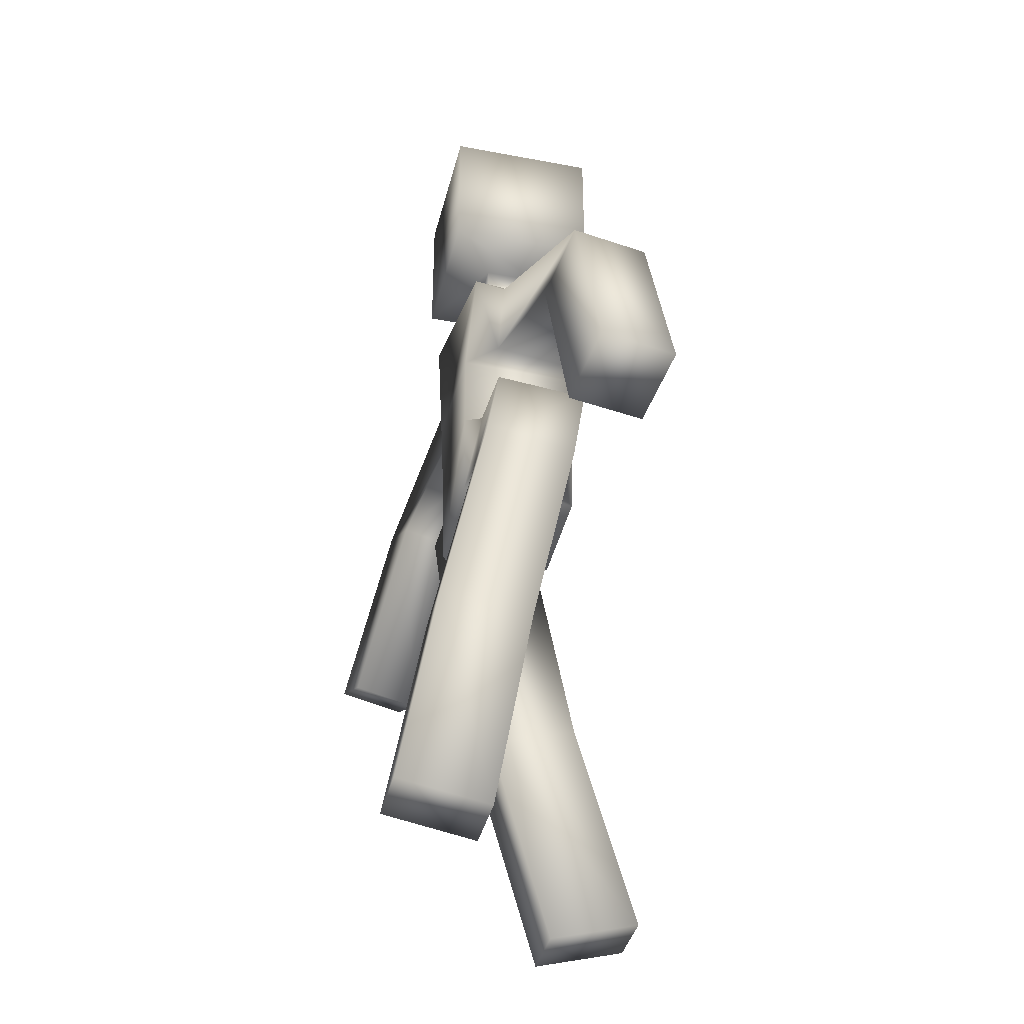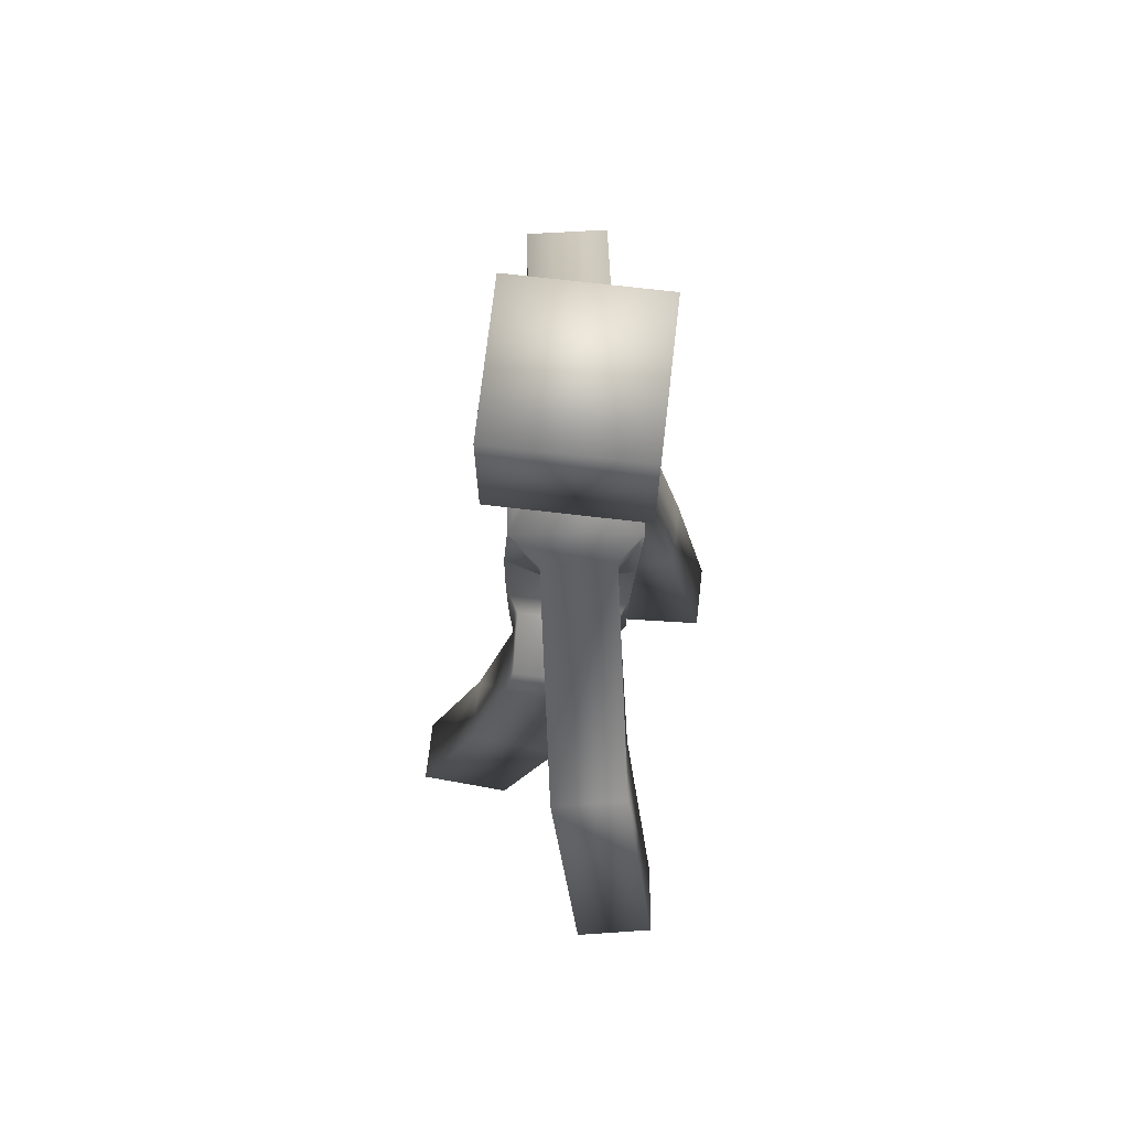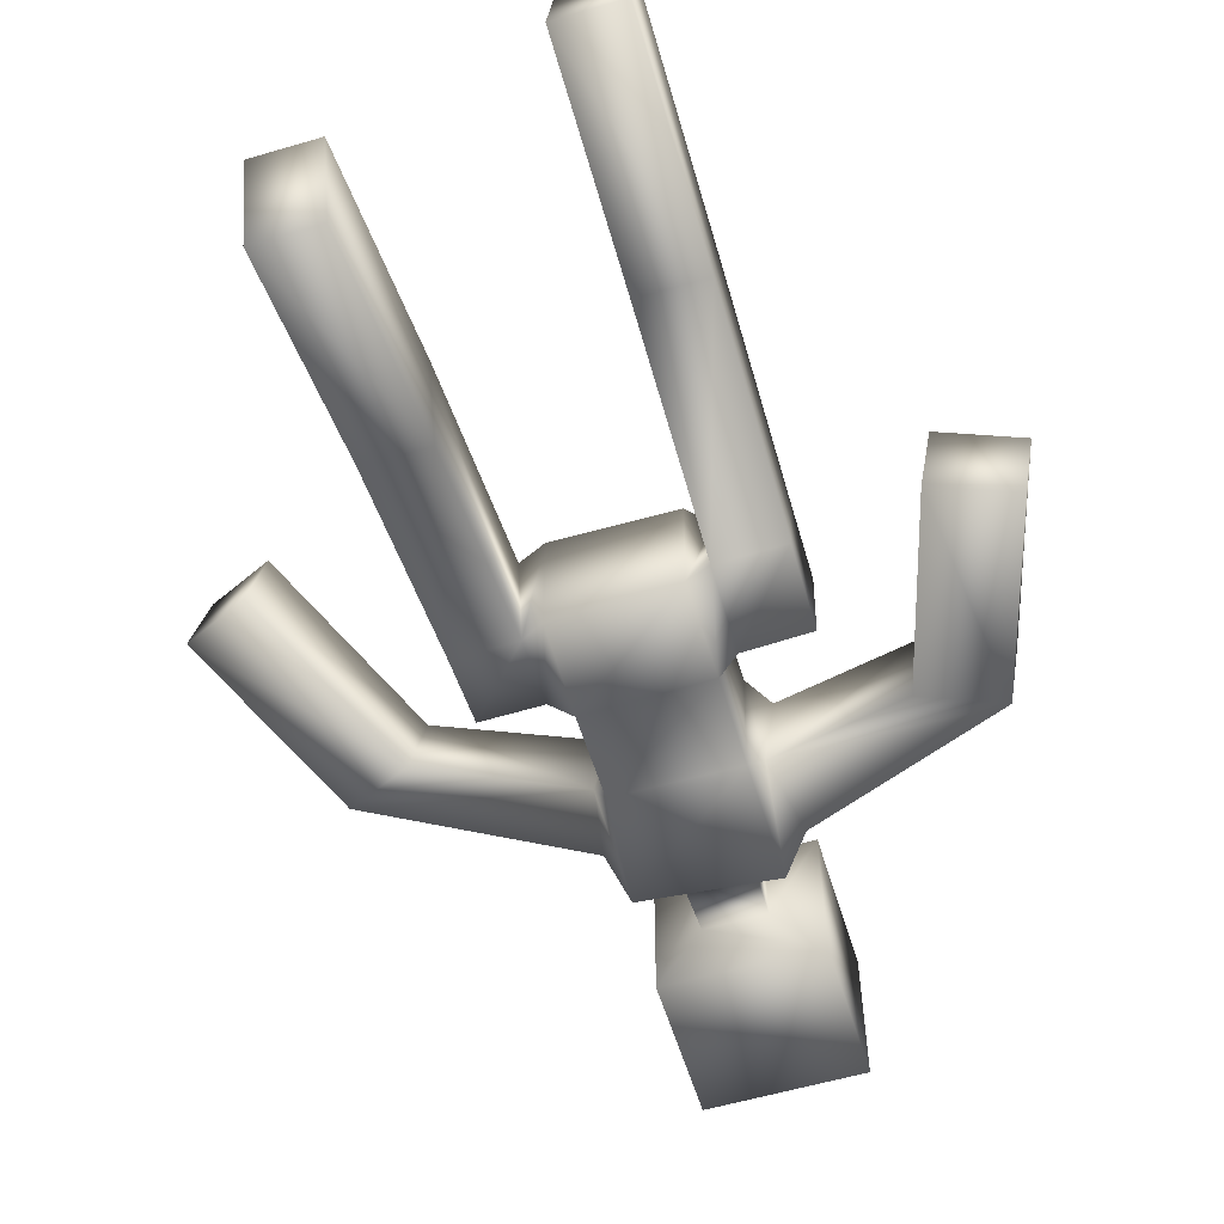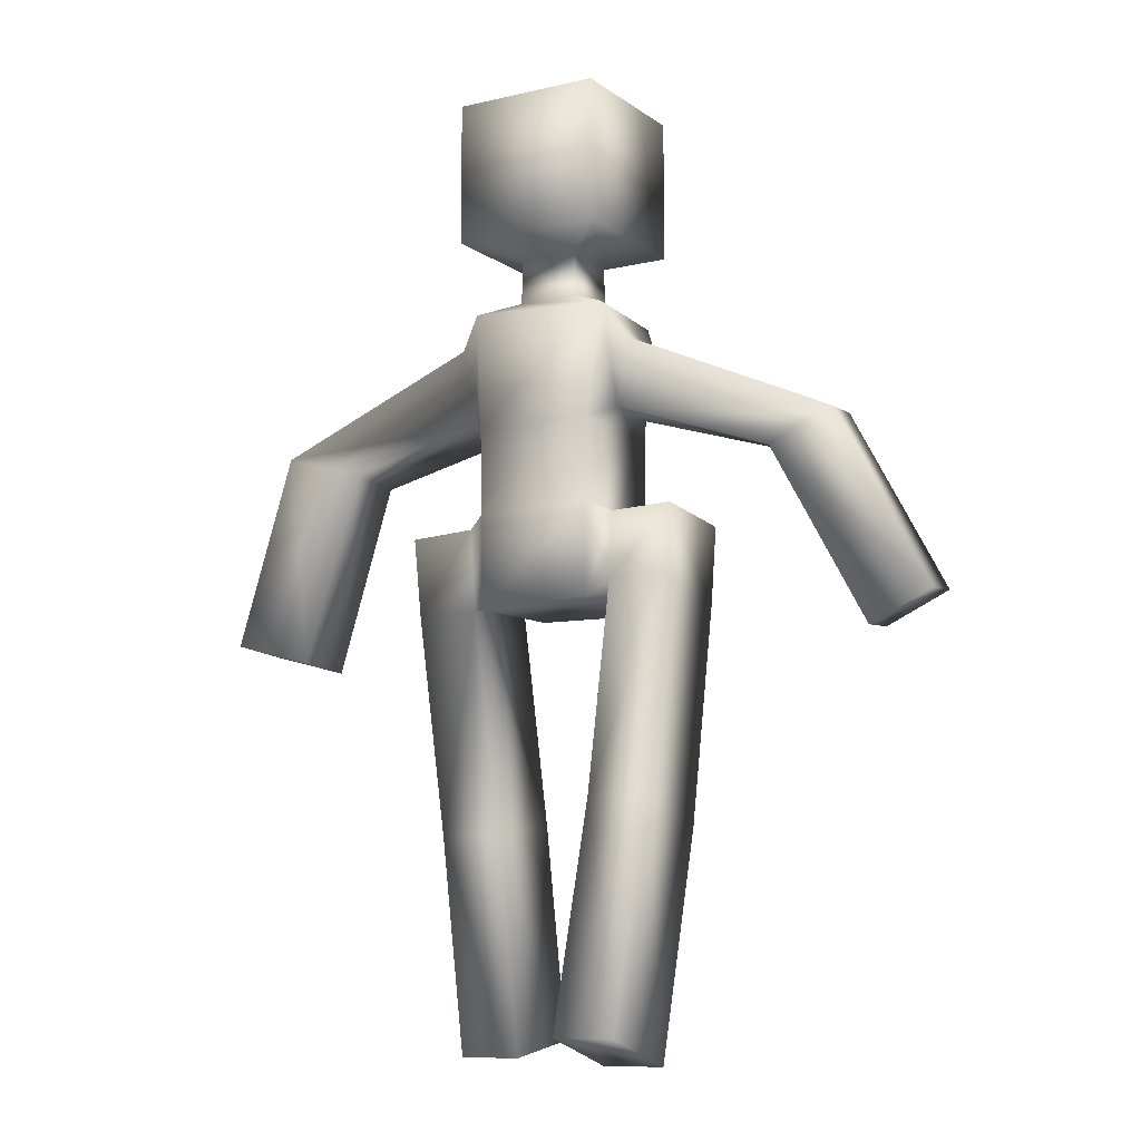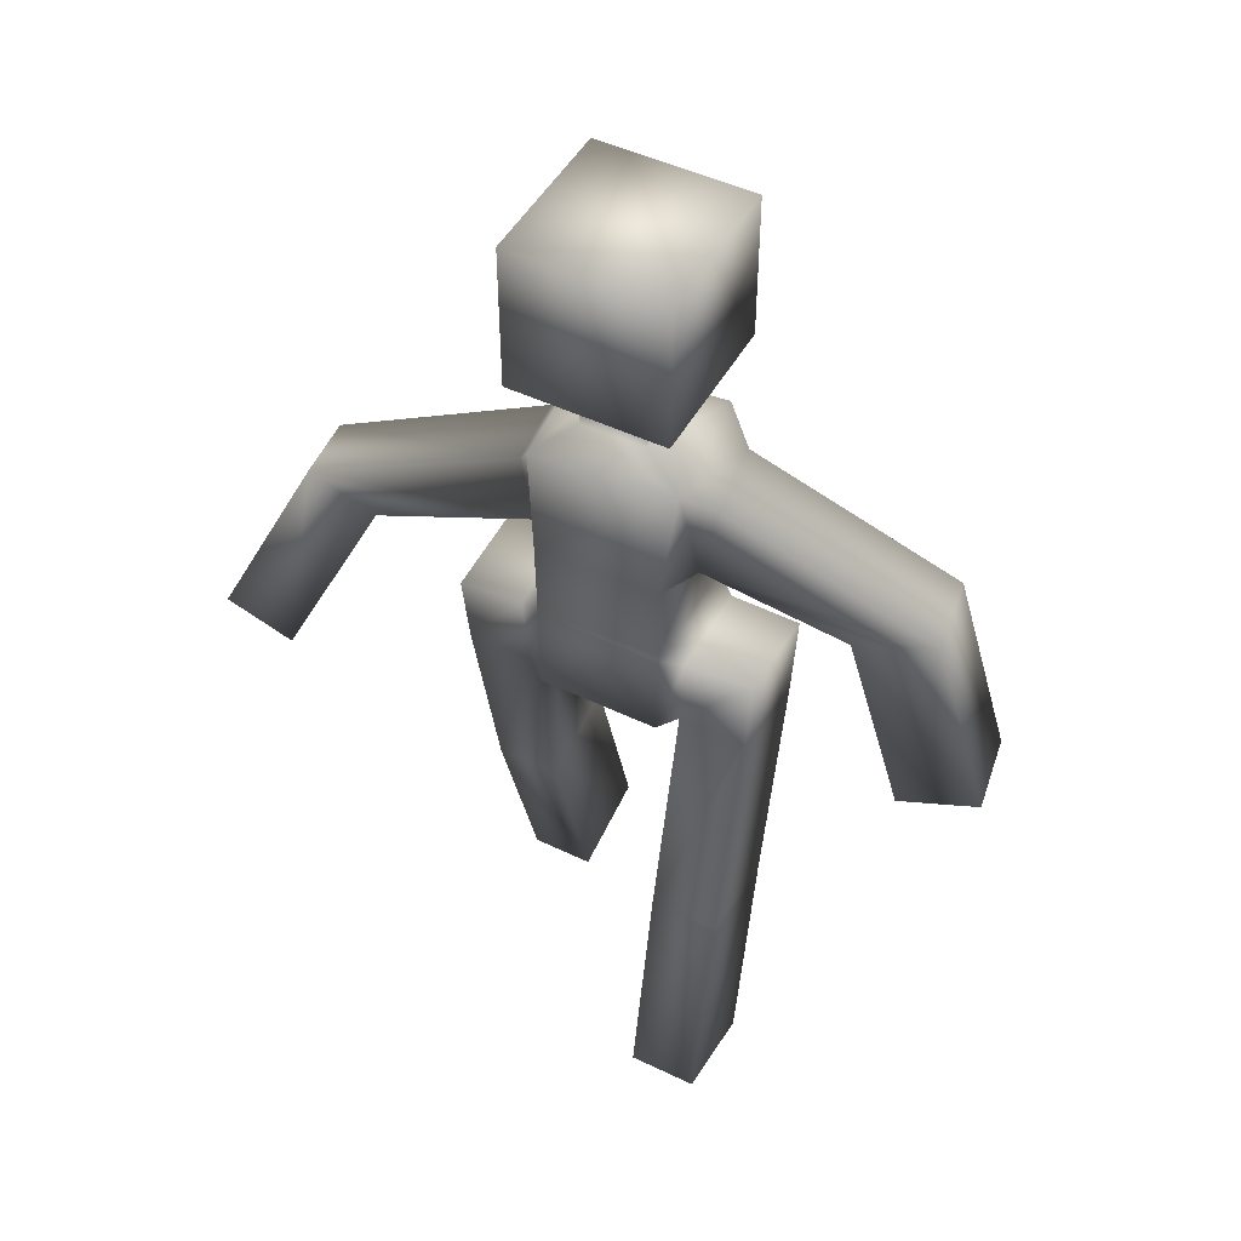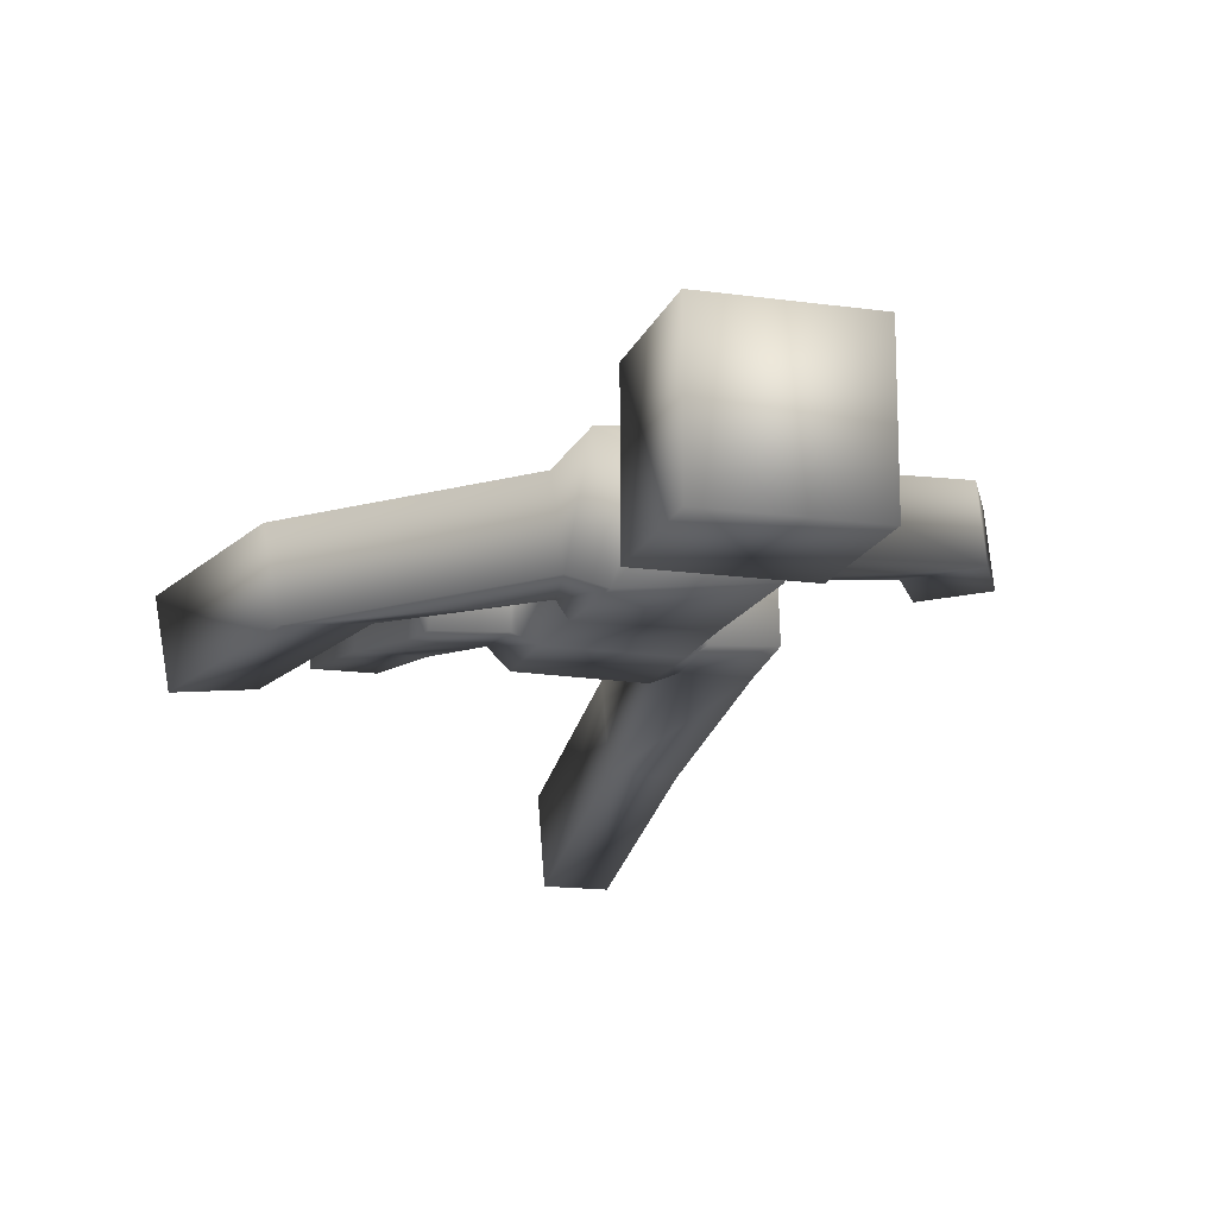
<metadata>
{"format":"obj","ext":"obj","renderer":"f3d","projection":"perspective","resolution":1024,"background":"white","views":[{"elev":-38.8,"azim":76.5,"up":"+Y"},{"elev":72.0,"azim":-83.4,"up":"+Y"},{"elev":-57.6,"azim":16.9,"up":"+Z"},{"elev":-10.4,"azim":-149.4,"up":"+Y"},{"elev":48.3,"azim":28.1,"up":"+Y"},{"elev":-15.6,"azim":163.7,"up":"+Z"}]}
</metadata>
<code>
o Cube
v 0.1253 1.316 -0.1326
v 0.1304 1.317 0.1309
v -0.1241 1.316 0.135
v -0.1294 1.316 -0.1285
v 0.128 1.562 -0.1454
v 0.1577 1.563 0.1141
v -0.1261 1.566 0.146
v -0.155 1.561 -0.1135
v 0.06668 1.599 -0.06493
v 0.0688 1.599 0.06351
v -0.06492 1.6 0.06637
v -0.06711 1.599 -0.06224
v 0.06455 1.695 -0.06286
v 0.06455 1.695 0.06426
v -0.06258 1.695 0.06426
v -0.06258 1.695 -0.06286
v 0.1615 1.725 -0.1598
v 0.1615 1.725 0.1612
v -0.1595 1.725 0.1612
v -0.1595 1.725 -0.1598
v 0.1615 2.032 -0.1598
v 0.1615 2.032 0.1612
v -0.1595 2.032 0.1612
v -0.1595 2.032 -0.1598
v -0.1421 1.35 0.0988
v -0.1614 1.346 -0.05006
v -0.1675 1.496 0.1002
v -0.1879 1.493 -0.04872
v -0.4541 1.259 0.1543
v -0.4785 1.241 0.007066
v -0.588 1.326 0.1683
v -0.6124 1.308 0.02107
v 0.1544 1.336 -0.1041
v 0.1767 1.336 0.0631
v 0.1844 1.5 -0.1098
v 0.2081 1.5 0.05736
v 0.4341 1.251 -0.1432
v 0.4628 1.251 0.02313
v 0.5942 1.297 -0.1709
v 0.6228 1.297 -0.004556
v 0.1268 1.133 -0.1255
v 0.1305 1.136 0.1307
v -0.1258 1.133 0.127
v -0.1295 1.136 -0.1292
v 0.1255 0.9323 -0.1216
v 0.126 0.9386 0.1289
v -0.1245 0.9327 0.1236
v -0.125 0.9378 -0.1268
v -0.174 1.111 0.1035
v -0.175 1.116 -0.09908
v -0.174 0.938 0.08772
v -0.1737 0.9711 -0.1116
v 0.1691 1.11 -0.1005
v 0.1702 1.115 0.09909
v 0.169 0.9376 -0.08147
v 0.1691 0.975 0.114
v 0.3085 1.101 -0.1056
v 0.3086 1.121 0.09195
v 0.3085 0.9361 -0.08004
v 0.3087 0.9772 0.1153
v -0.3053 1.103 0.1082
v -0.3051 1.121 -0.09261
v -0.3054 0.9365 0.08609
v -0.305 0.9731 -0.1131
v -0.1741 0.471 -0.003975
v -0.1736 0.5264 -0.1987
v -0.3054 0.4711 -0.00422
v -0.305 0.5265 -0.199
v 0.169 0.4722 0.01673
v 0.1692 0.5066 0.2134
v 0.3086 0.4722 0.01661
v 0.3088 0.5066 0.2133
v -0.6336 0.8831 0.23
v -0.6579 0.8651 0.08274
v -0.7675 0.9499 0.244
v -0.7919 0.9319 0.09674
v 0.5475 0.8439 -0.1621
v 0.5761 0.8441 0.004256
v 0.7075 0.8897 -0.1898
v 0.7362 0.89 -0.02343
v -0.1743 0.001564 -0.1375
v -0.1738 0.05696 -0.3323
v -0.3056 0.001689 -0.1377
v -0.3052 0.05709 -0.3325
v 0.1691 0.01034 0.09763
v 0.1693 0.04479 0.2943
v 0.3087 0.01035 0.09751
v 0.3088 0.0448 0.2942
f 4 1 41
f 6 5 10
f 6 2 34
f 2 6 3
f 4 3 25
f 5 1 8
f 12 11 16
f 5 8 9
f 7 6 11
f 8 7 12
f 16 15 20
f 10 9 14
f 9 12 13
f 11 10 15
f 14 13 18
f 13 16 17
f 15 14 19
f 3 7 25
f 8 4 26
f 7 8 27
f 5 6 35
f 1 5 33
f 2 1 33
f 42 43 47
f 3 4 44
f 2 3 43
f 1 2 42
f 45 46 48
f 44 48 50
f 46 45 56
f 44 41 45
f 43 44 49
f 48 47 52
f 47 43 51
f 42 46 54
f 41 42 53
f 45 41 55
f 44 4 41
f 5 9 10
f 36 6 34
f 6 7 3
f 26 4 25
f 1 4 8
f 11 15 16
f 8 12 9
f 6 10 11
f 7 11 12
f 15 19 20
f 9 13 14
f 12 16 13
f 10 14 15
f 13 17 18
f 16 20 17
f 14 18 19
f 7 27 25
f 28 8 26
f 8 28 27
f 6 36 35
f 5 35 33
f 34 2 33
f 46 42 47
f 43 3 44
f 42 2 43
f 41 1 42
f 46 47 48
f 48 52 50
f 45 55 56
f 48 44 45
f 44 50 49
f 47 51 52
f 43 49 51
f 46 56 54
f 42 54 53
f 41 53 55
f 35 36 40
f 37 39 77
f 34 33 38
f 33 35 39
f 36 34 40
f 77 79 78
f 40 38 80
f 39 40 79
f 38 37 78
f 39 35 40
f 39 79 77
f 33 37 38
f 37 33 39
f 34 38 40
f 79 80 78
f 38 78 80
f 40 80 79
f 37 77 78
f 25 27 31
f 32 30 76
f 28 26 32
f 27 28 32
f 26 25 29
f 73 75 74
f 31 32 75
f 30 29 74
f 29 31 73
f 29 25 31
f 30 74 76
f 26 30 32
f 31 27 32
f 30 26 29
f 75 76 74
f 32 76 75
f 29 73 74
f 31 75 73
f 55 53 59
f 57 58 60
f 53 54 57
f 60 56 70
f 54 56 58
f 72 70 88
f 56 55 70
f 59 60 72
f 55 59 71
f 86 85 88
f 70 69 86
f 71 72 87
f 69 71 85
f 53 57 59
f 59 57 60
f 54 58 57
f 72 60 70
f 56 60 58
f 70 86 88
f 55 69 70
f 71 59 72
f 69 55 71
f 85 87 88
f 69 85 86
f 72 88 87
f 71 87 85
f 50 52 62
f 61 62 63
f 49 50 61
f 63 64 67
f 51 49 63
f 65 67 81
f 52 51 65
f 51 63 67
f 64 52 66
f 82 81 84
f 66 65 82
f 67 68 83
f 68 66 84
f 52 64 62
f 62 64 63
f 50 62 61
f 64 68 67
f 49 61 63
f 67 83 81
f 66 52 65
f 65 51 67
f 68 64 66
f 81 83 84
f 65 81 82
f 68 84 83
f 66 82 84
f 19 18 23
f 21 24 22
f 20 19 24
f 18 17 22
f 17 20 21
f 18 22 23
f 24 23 22
f 19 23 24
f 17 21 22
f 20 24 21

</code>
